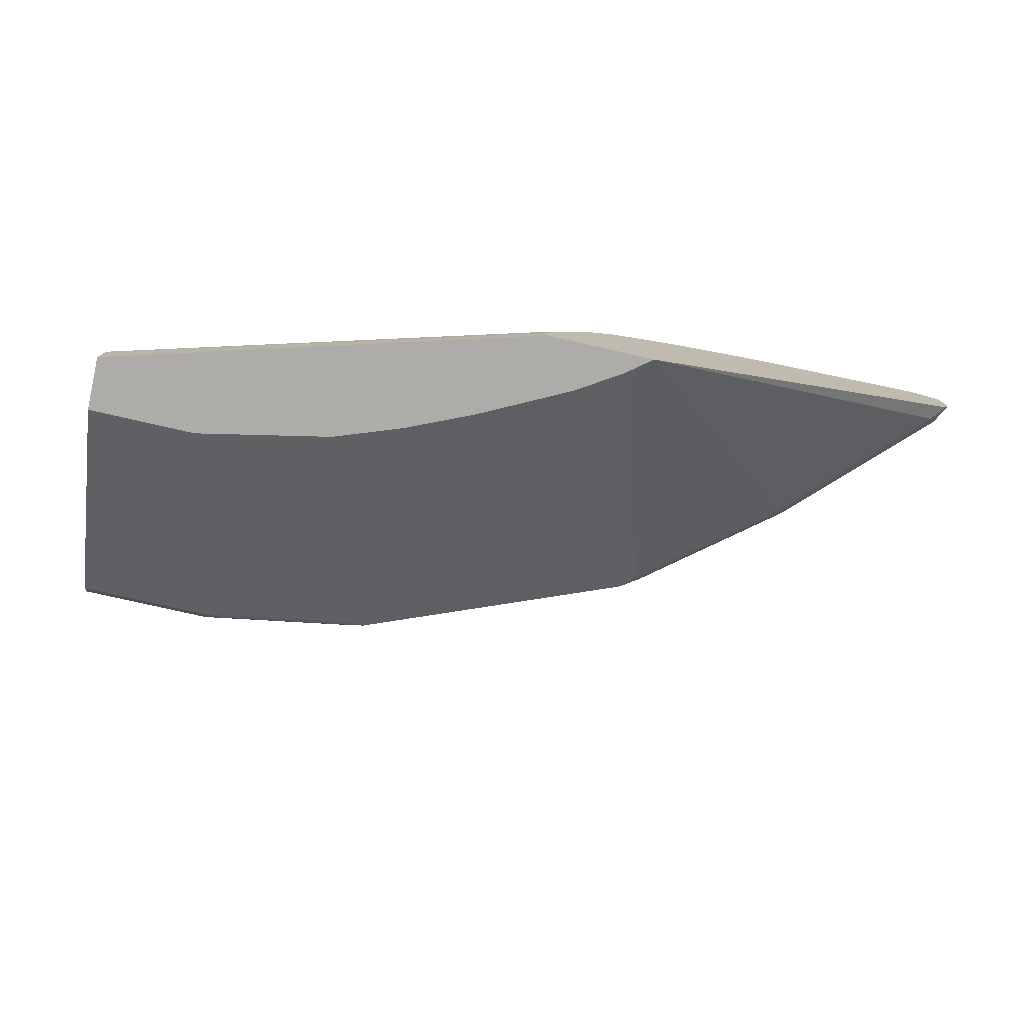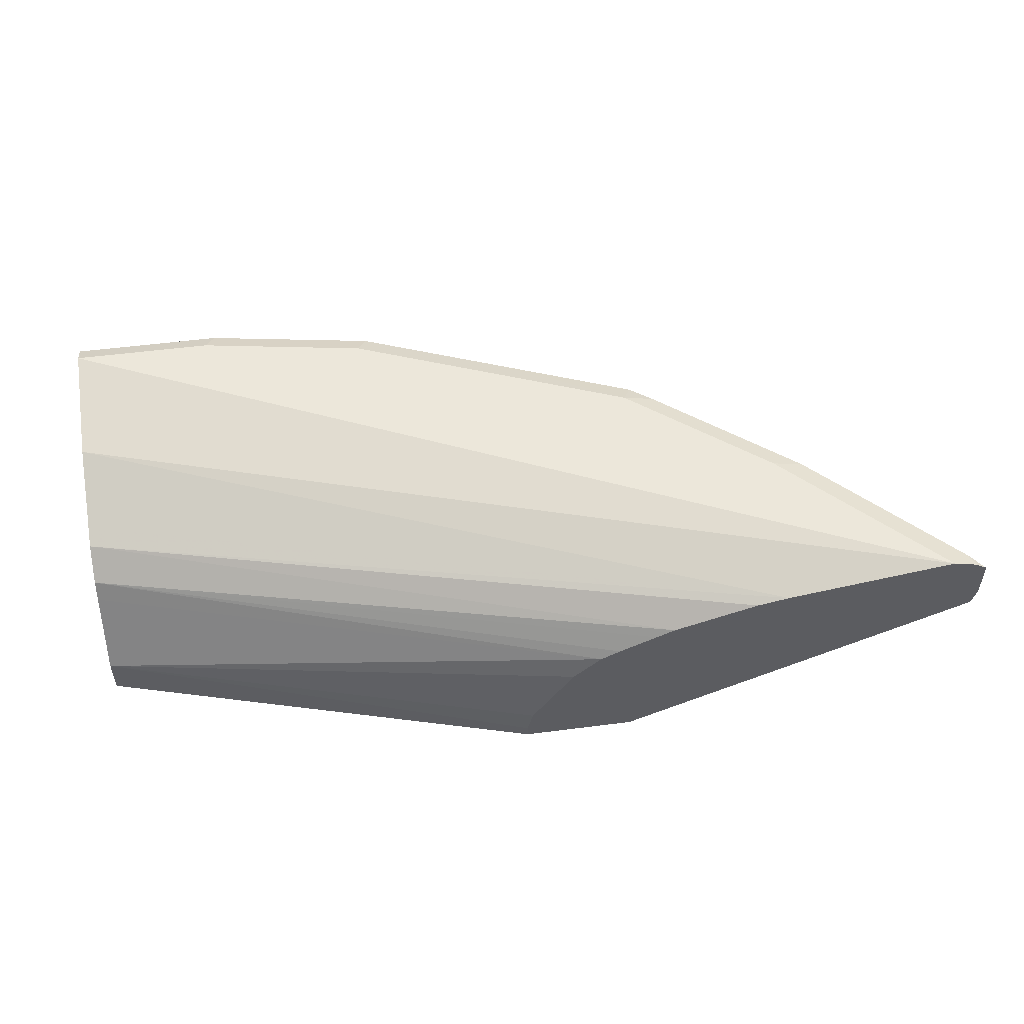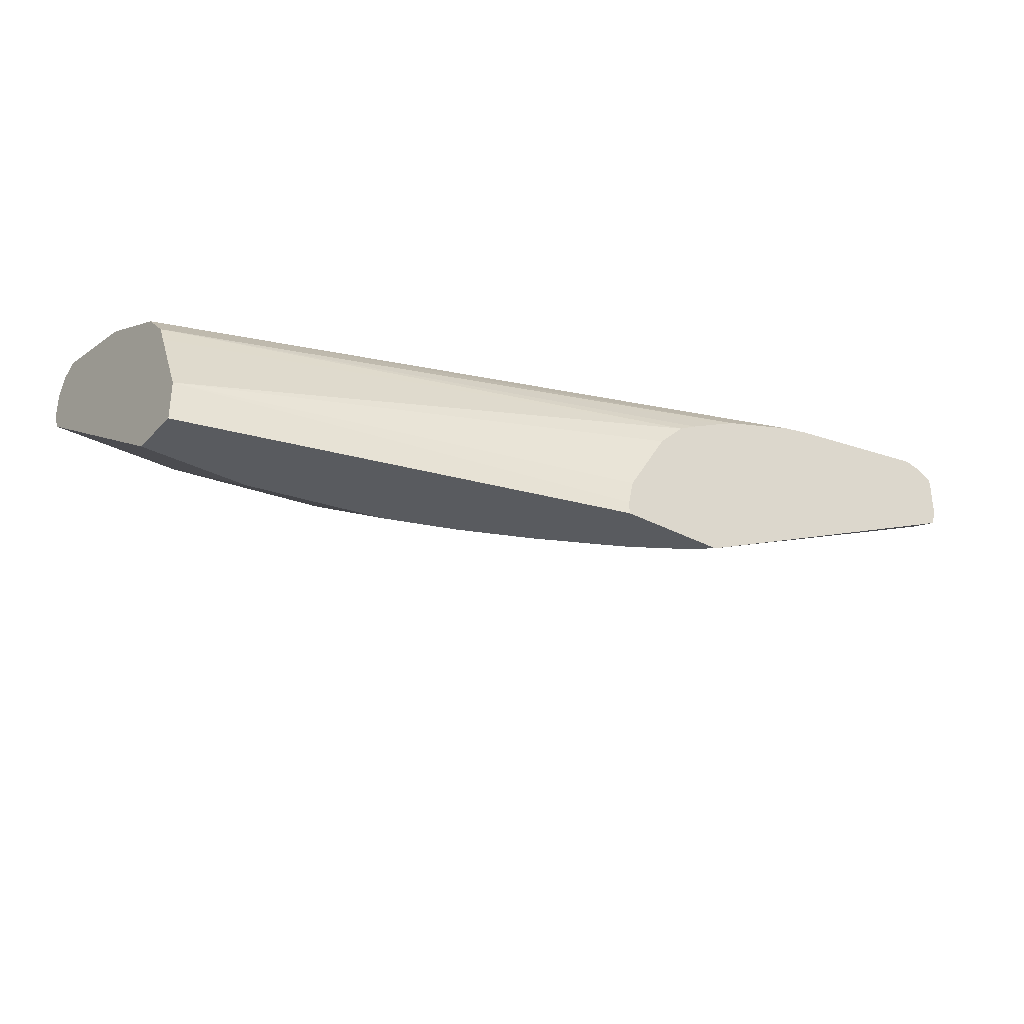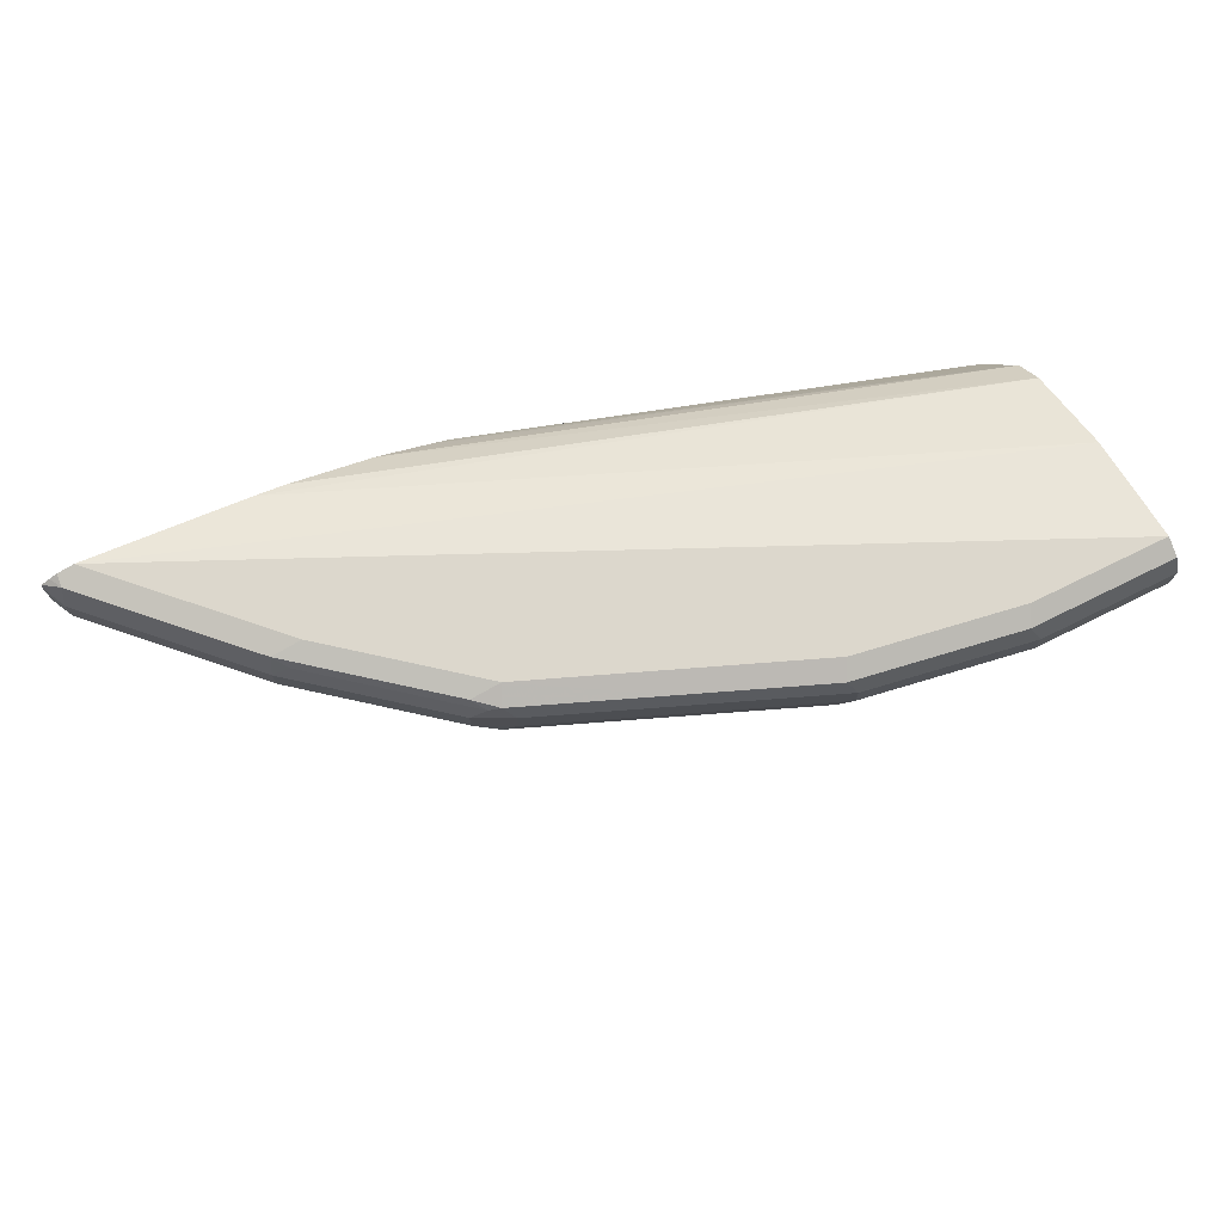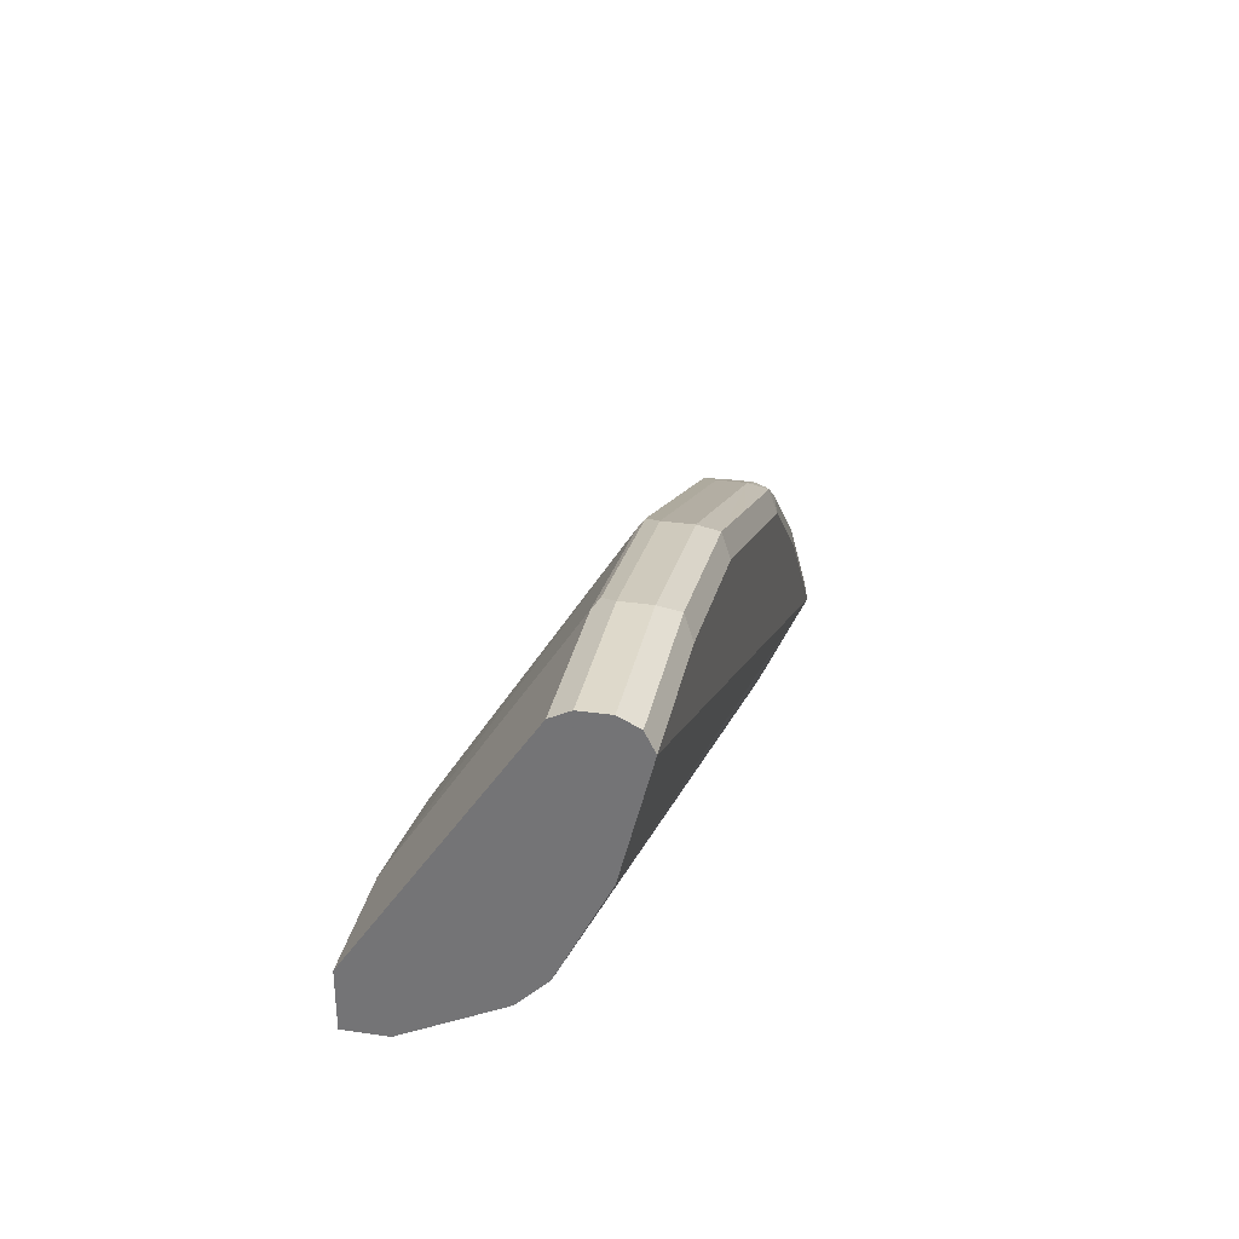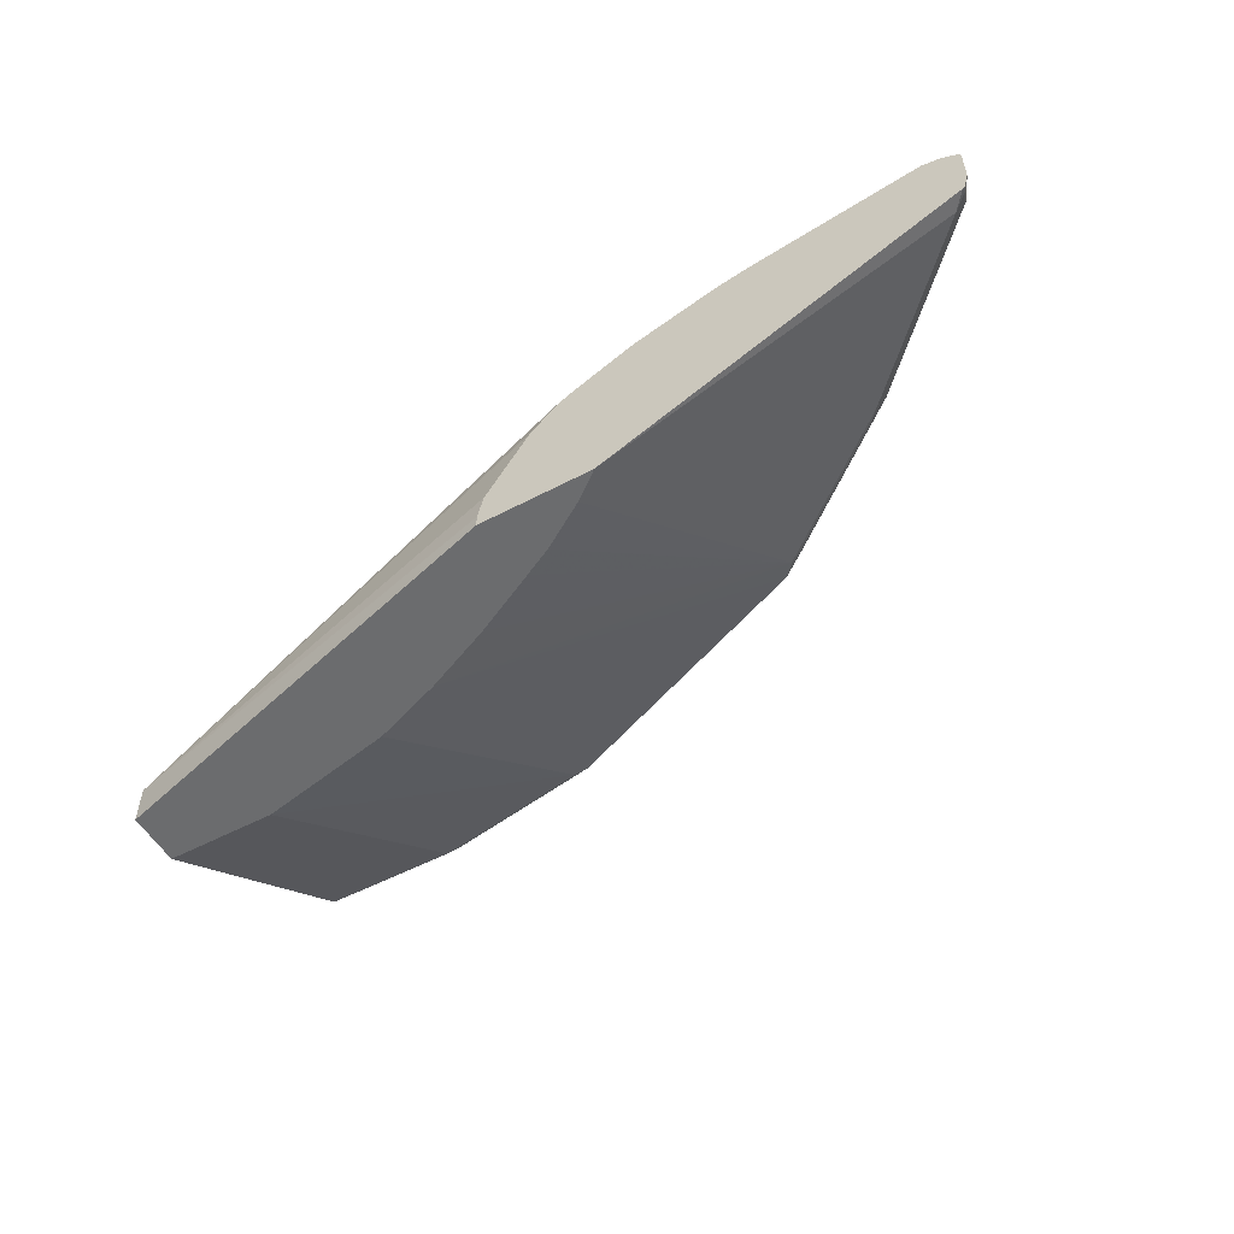
<metadata>
{"format":"obj","ext":"obj","renderer":"f3d","projection":"perspective","resolution":1024,"background":"white","views":[{"elev":-76.9,"azim":167.2,"up":"+Y"},{"elev":52.6,"azim":172.1,"up":"+Y"},{"elev":-32.7,"azim":143.9,"up":"+Y"},{"elev":72.9,"azim":-26.2,"up":"+Y"},{"elev":31.8,"azim":101.5,"up":"+Z"},{"elev":-53.6,"azim":-150.6,"up":"+Y"}]}
</metadata>
<code>
v -0.613 0.5432 0.4973
v -0.613 0.5686 0.4973
v -0.6103 0.5324 0.4973
v -0.6088 0.5339 0.5011
v -0.6057 0.5432 0.5121
v -0.6123 0.5718 0.4973
v -0.6057 0.562 0.5121
v -0.6085 0.5303 0.4973
v -0.5994 0.5292 0.5081
v -0.512 0.5432 0.6057
v -0.6018 0.576 0.5058
v -0.6063 0.5753 0.4973
v -0.5456 0.576 0.562
v -0.512 0.562 0.6057
v -0.3737 0.4222 0.4973
v -0.5245 0.5292 0.5831
v -0.5057 0.5292 0.6018
v -0.4964 0.5339 0.6135
v -0.4027 0.5339 0.6884
v -0.4183 0.5432 0.6806
v -0.5807 0.5807 0.5058
v -0.5892 0.5807 0.4973
v -0.6007 0.5781 0.4973
v -0.5269 0.576 0.5807
v -0.5245 0.5807 0.562
v -0.501 0.5713 0.6088
v -0.5081 0.576 0.5995
v -0.4183 0.562 0.6806
v -0.4074 0.5713 0.6837
v -0.2979 0.4222 0.4973
v -0.3633 0.4222 0.5057
v -0.4121 0.5292 0.6767
v -0.3934 0.5432 0.6931
v -0.2158 0.4222 0.5824
v -0.2155 0.5339 0.7633
v -0.4767 0.562 0.4973
v 0.0001383 0.5807 0.768
v 0.0001383 0.562 0.6931
v -0.487 0.5807 0.5995
v -0.4144 0.576 0.6744
v -0.3934 0.562 0.6931
v -0.3996 0.5745 0.6868
v -0.2979 0.4309 0.4973
v 0.0001383 0.4222 0.5807
v -0.3554 0.4222 0.5116
v -0.3247 0.4222 0.5308
v -0.3056 0.4222 0.5404
v -0.2623 0.4222 0.562
v -0.2061 0.5432 0.768
v -0.1686 0.4222 0.5995
v -0.2061 0.5308 0.7618
v -0.103 0.5339 0.7821
v -0.09368 0.5432 0.7868
v -0.4683 0.5601 0.4973
v 0.0001383 0.5558 0.6807
v 0.0001383 0.5432 0.6556
v 0.0001383 0.5371 0.6432
v 0.0001383 0.5308 0.6308
v 0.0001383 0.5308 0.6307
v -0.09368 0.5807 0.768
v 0.0001383 0.5806 0.7682
v -0.3934 0.5807 0.6744
v -0.306 0.5745 0.7243
v -0.2061 0.562 0.768
v -0.3017 0.4477 0.4973
v 0.0001383 0.4496 0.5807
v 0.0001383 0.4222 0.6182
v -0.07495 0.4222 0.6182
v -0.09368 0.5308 0.7805
v 0.0001383 0.5308 0.7806
v 0.0001383 0.5432 0.7868
v -0.09368 0.562 0.7868
v -0.4557 0.5573 0.4973
v 0.0001383 0.512 0.612
v -0.3995 0.5386 0.4973
v -0.09992 0.5745 0.7805
v -0.2061 0.5807 0.7493
v 0.0001383 0.5745 0.7805
v -0.2123 0.5745 0.7618
v -0.3303 0.4939 0.4973
v 0.0001383 0.4497 0.5808
v -0.3491 0.5126 0.4973
v 0.0001383 0.5308 0.7805
v 0.0001383 0.562 0.7868
v 0.0001383 0.4995 0.6057
v -0.362 0.5198 0.4973
v -0.387 0.5324 0.4973
f 36 55 56
f 37 84 71
f 36 56 57
f 36 57 58
f 36 59 54
f 37 60 61
f 37 61 78
f 37 78 84
f 37 44 66
f 37 70 83
f 37 83 67
f 37 67 44
f 37 66 81
f 37 81 85
f 37 85 74
f 37 74 59
f 37 59 58
f 37 71 70
f 36 38 55
f 32 47 48
f 35 52 53
f 37 58 57
f 27 62 39
f 28 41 29
f 29 41 42
f 29 42 40
f 30 43 66
f 30 66 44
f 31 45 32
f 35 53 49
f 32 45 46
f 32 48 34
f 33 35 49
f 33 49 64
f 33 64 41
f 34 50 51
f 34 51 35
f 35 51 69
f 35 69 52
f 32 46 47
f 37 57 56
f 61 76 78
f 37 55 38
f 62 79 77
f 64 72 79
f 65 80 66
f 66 80 82
f 66 82 81
f 67 83 69
f 67 69 68
f 69 83 70
f 72 84 78
f 72 78 76
f 72 76 79
f 74 85 82
f 74 82 86
f 74 86 87
f 74 87 75
f 81 82 85
f 27 40 62
f 62 63 79
f 60 79 76
f 60 77 79
f 60 76 61
f 40 42 62
f 41 63 42
f 41 64 79
f 41 79 63
f 42 63 62
f 43 65 66
f 49 53 72
f 49 72 64
f 37 56 55
f 50 68 51
f 52 69 53
f 53 69 70
f 53 70 71
f 53 71 84
f 53 84 72
f 54 59 73
f 59 74 75
f 59 75 73
f 51 68 69
f 26 40 27
f 36 58 59
f 24 39 25
f 3 8 4
f 4 8 9
f 4 9 5
f 5 9 16
f 5 16 10
f 5 10 14
f 5 14 7
f 6 7 11
f 6 11 12
f 7 13 11
f 7 14 24
f 7 24 13
f 8 15 9
f 9 15 16
f 10 16 17
f 10 17 18
f 10 18 19
f 2 7 6
f 1 7 2
f 1 5 7
f 1 4 5
f 1 2 6
f 1 6 12
f 1 12 23
f 1 23 22
f 1 22 36
f 1 36 54
f 1 54 73
f 1 73 75
f 10 19 20
f 1 75 87
f 1 86 82
f 1 82 80
f 1 80 65
f 1 65 43
f 1 43 30
f 1 30 15
f 1 15 8
f 1 3 4
f 1 87 86
f 10 20 28
f 1 8 3
f 11 21 22
f 17 32 19
f 17 19 18
f 17 31 32
f 19 33 20
f 19 32 34
f 19 34 35
f 19 35 33
f 20 33 41
f 15 17 16
f 21 25 39
f 21 62 77
f 21 77 60
f 21 60 37
f 21 37 22
f 22 37 38
f 22 38 36
f 24 27 39
f 10 28 14
f 21 39 62
f 15 31 17
f 20 41 28
f 15 46 45
f 11 22 23
f 15 45 31
f 11 23 12
f 11 13 25
f 11 25 21
f 13 24 25
f 14 27 24
f 14 28 29
f 14 29 26
f 15 30 44
f 14 26 27
f 15 44 67
f 15 67 68
f 15 68 50
f 15 50 34
f 26 29 40
f 15 34 48
f 15 48 47
f 15 47 46

</code>
